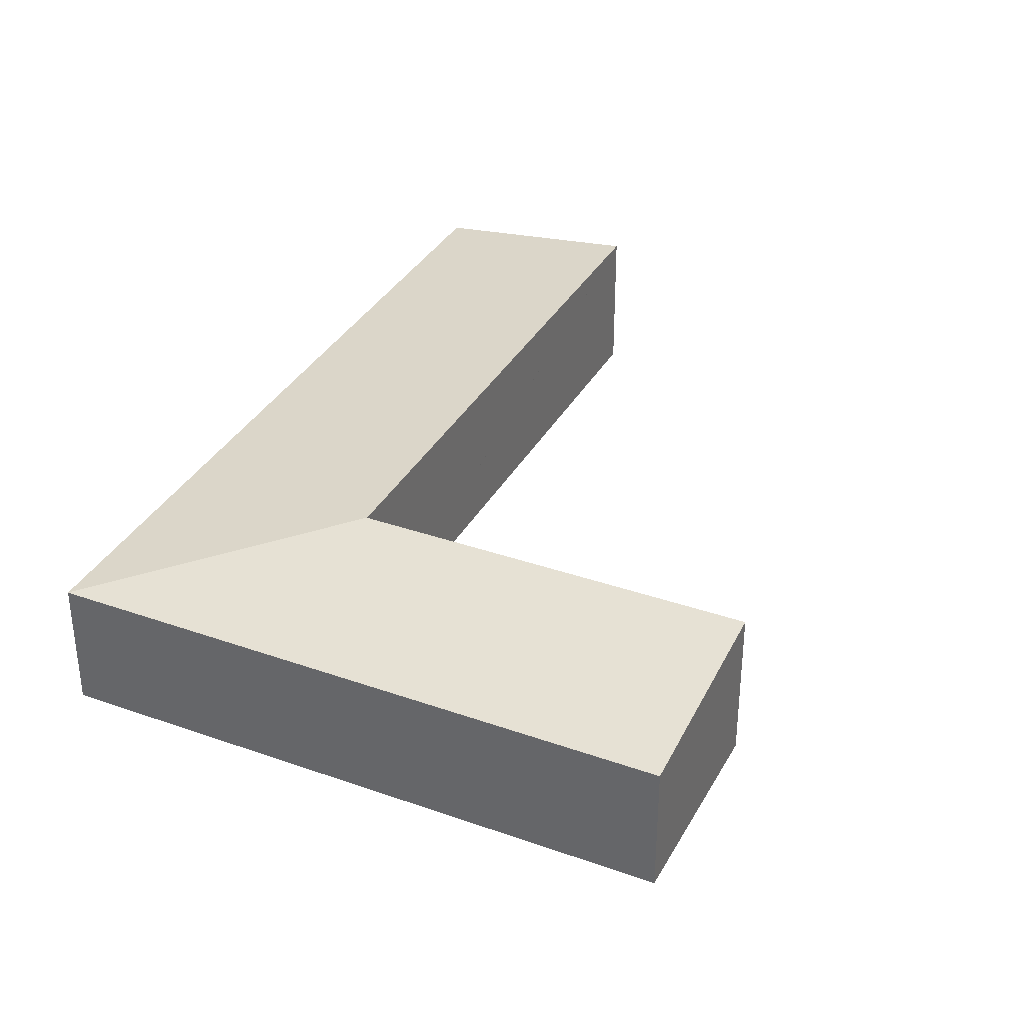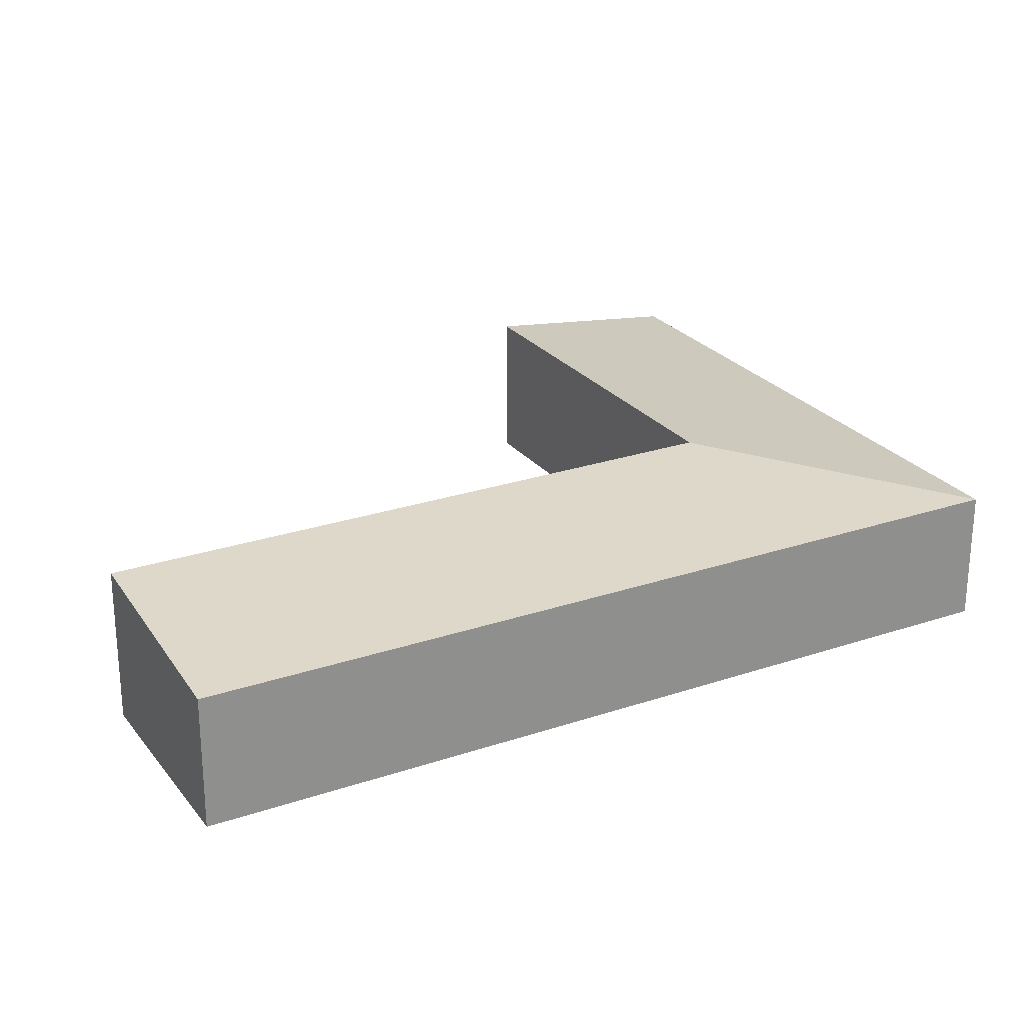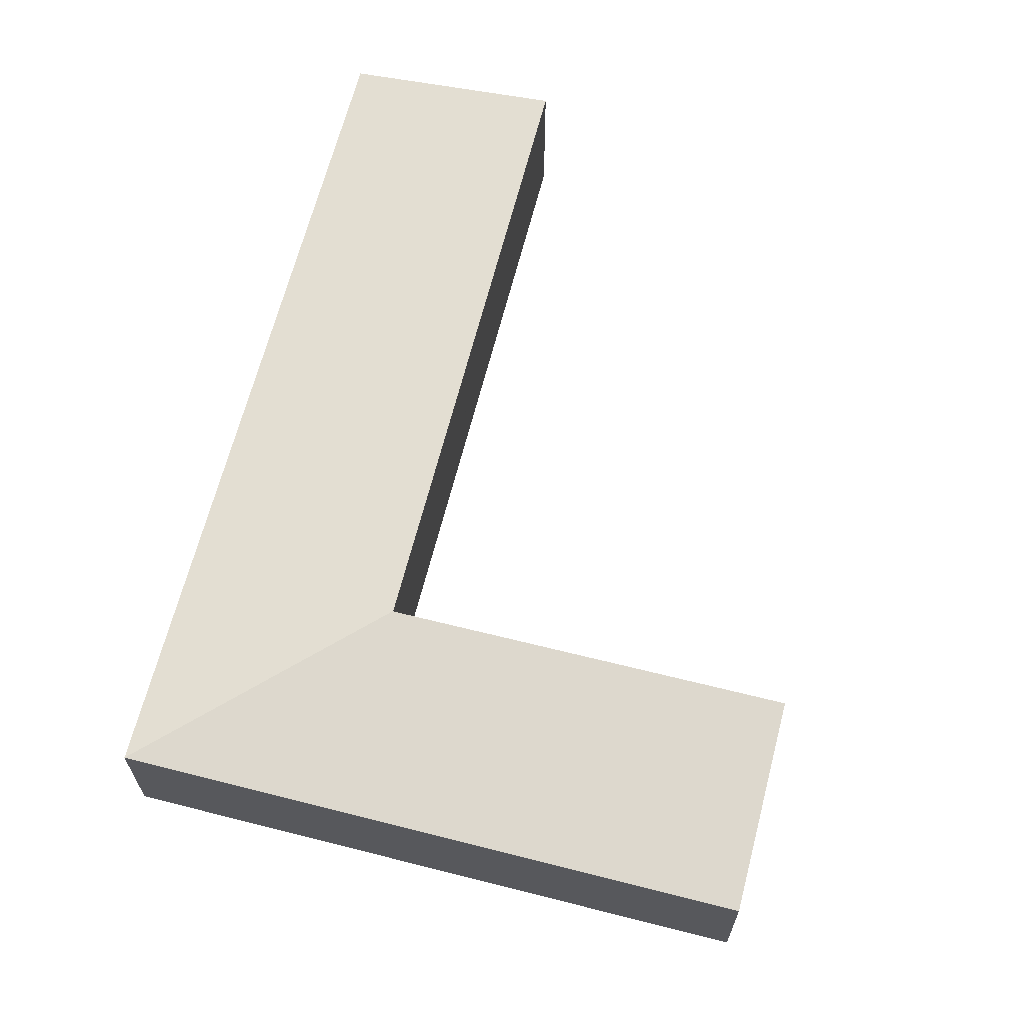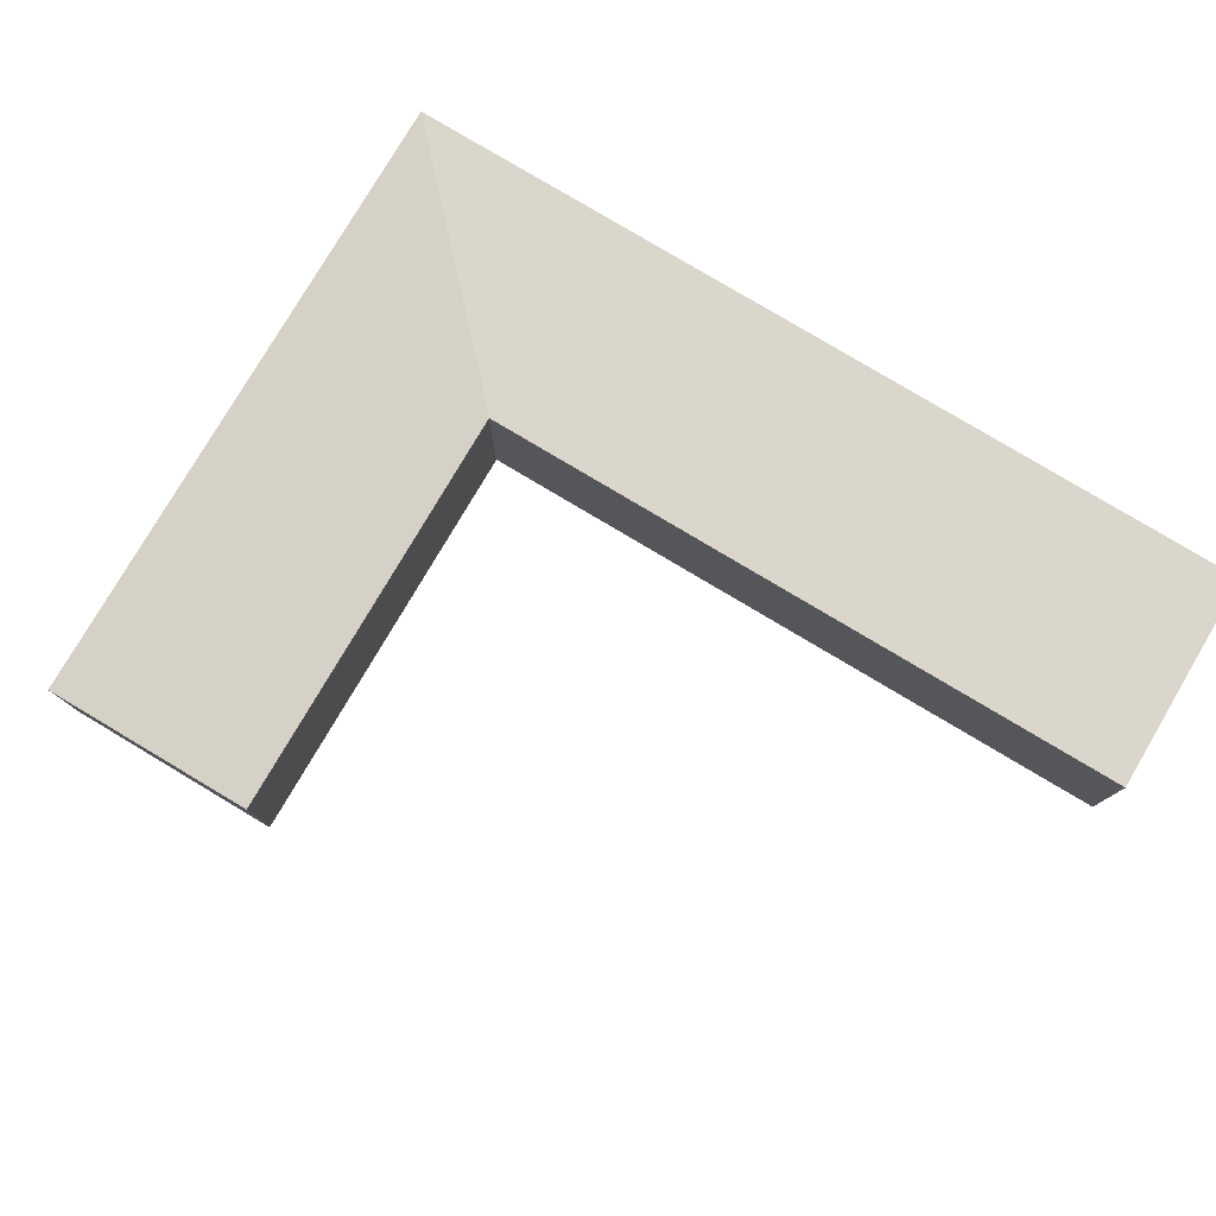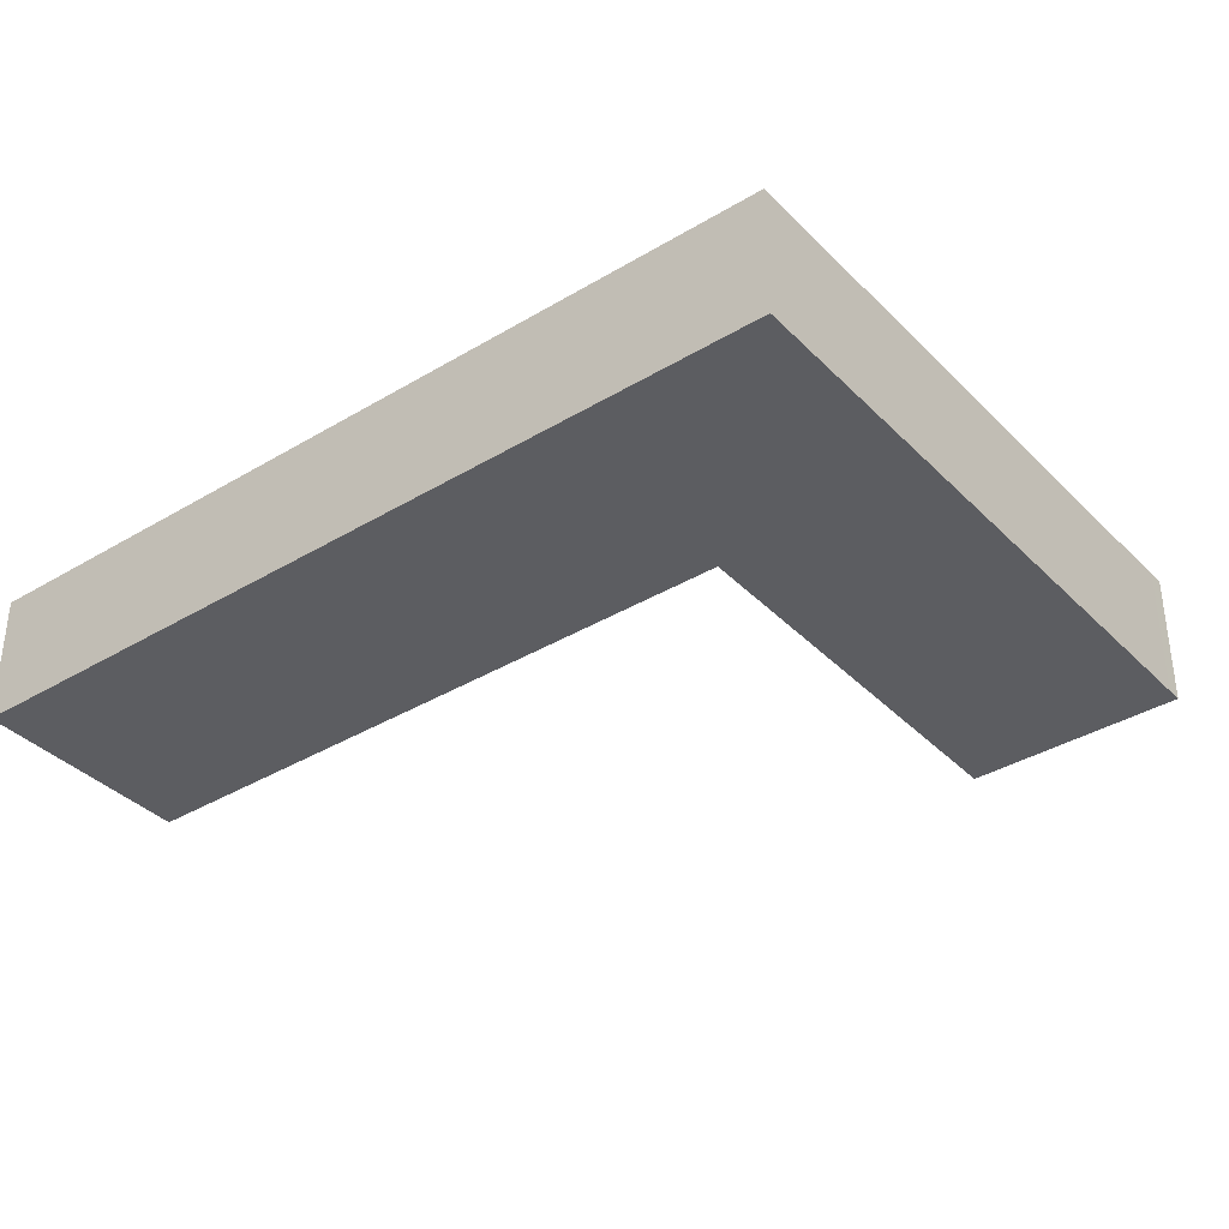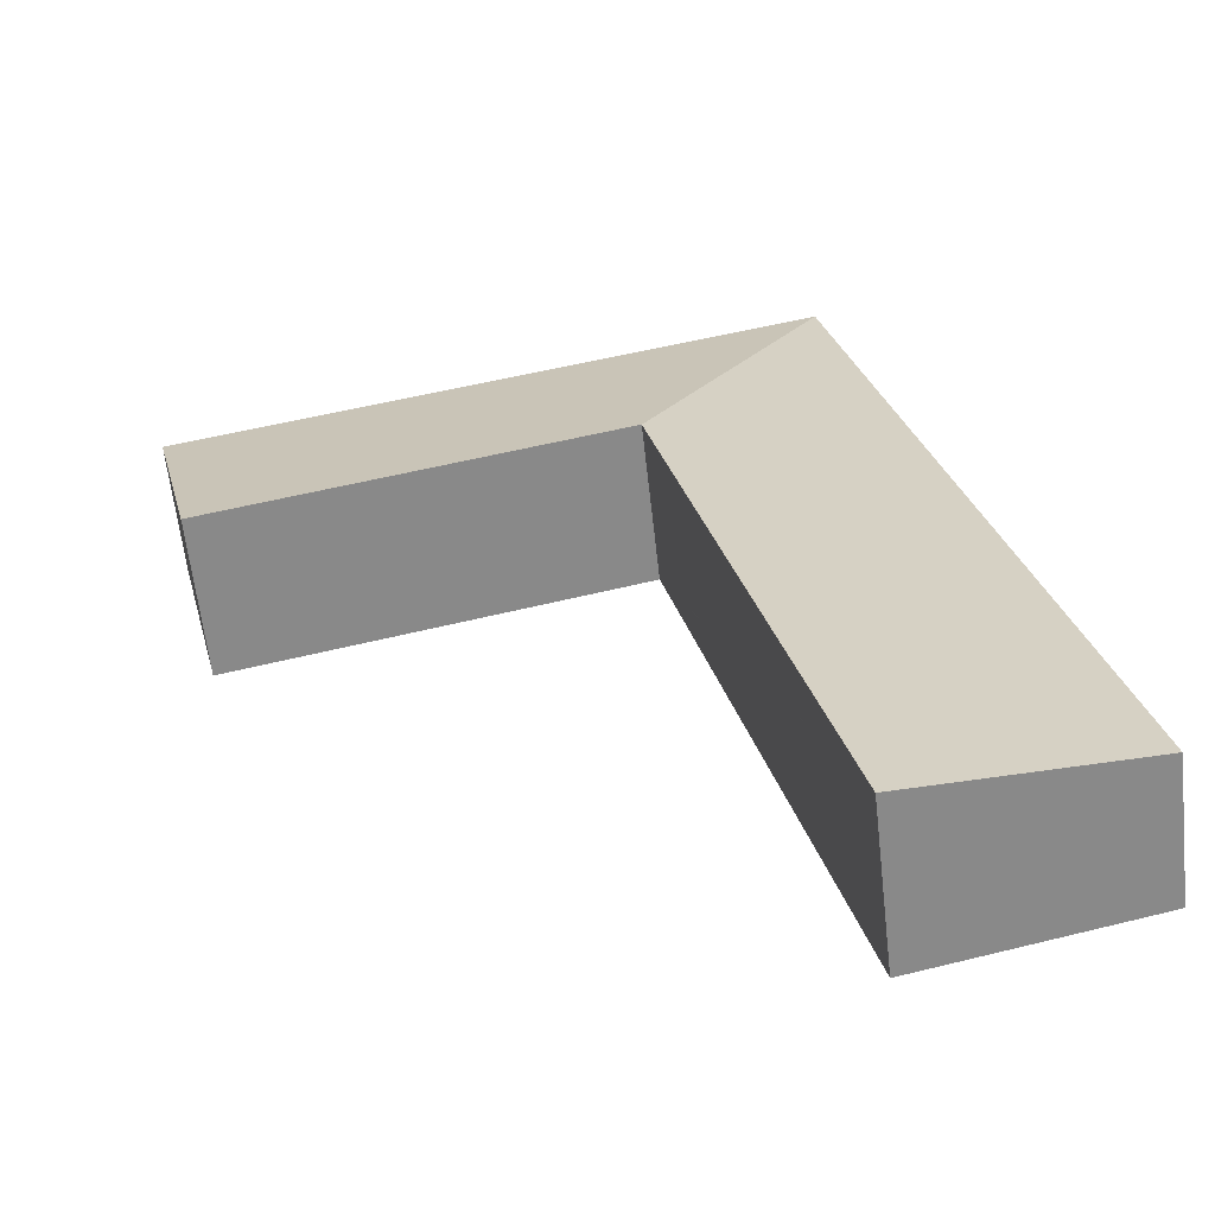
<metadata>
{"format":"obj","ext":"obj","renderer":"f3d","projection":"perspective","resolution":1024,"background":"white","views":[{"elev":34.9,"azim":38.9,"up":"+Y"},{"elev":25.2,"azim":-105.1,"up":"+Y"},{"elev":65.5,"azim":27.9,"up":"+Y"},{"elev":79.4,"azim":134.4,"up":"+Y"},{"elev":-36.8,"azim":-38.5,"up":"+Y"},{"elev":-61.5,"azim":-173.6,"up":"+Z"}]}
</metadata>
<code>
v  12.7 5.338 19.95
v  5.218 4.518 21.66
v  6.943 4.518 28.82
v  12.68 5.338 19.86
v  7.445 5.336 -1.784
v  0 4.518 2.766e-16
v  26.38 5.343 16.61
v  27.57 4.519 23.85
v  28.09 4.519 23.73
v  14.5 4.519 27
v  12.8 5.336 19.94
v  12.71 5.336 19.96
v  0 0 0
v  5.218 -1.326e-15 21.66
v  6.943 -1.765e-15 28.82
v  14.5 -1.653e-15 27
v  27.57 -1.46e-15 23.85
v  28.09 -1.453e-15 23.73
v  26.38 -1.017e-15 16.61
v  12.71 -1.222e-15 19.96
v  12.7 -1.221e-15 19.95
v  7.445 1.092e-16 -1.784
v  12.68 -1.216e-15 19.86
v  12.8 -1.221e-15 19.94
g defaultobject
f 1 2 3
f 2 1 4
f 2 4 5
f 2 5 6
f 7 8 9
f 8 7 10
f 10 7 11
f 10 11 3
f 3 11 12
f 3 12 1
f 13 2 6
f 2 13 14
f 2 14 3
f 3 14 15
f 15 10 3
f 10 15 16
f 10 16 8
f 8 16 17
f 8 17 9
f 9 17 18
f 9 19 7
f 19 9 18
f 12 4 1
f 4 12 20
f 4 20 5
f 5 20 21
f 5 21 22
f 22 21 23
f 19 11 7
f 11 19 24
f 11 24 12
f 12 24 20
f 22 6 5
f 6 22 13
f 18 17 19
f 16 19 17
f 24 19 16
f 15 24 16
f 20 24 15
f 14 20 15
f 21 20 14
f 23 21 14
f 22 23 14
f 13 22 14

</code>
